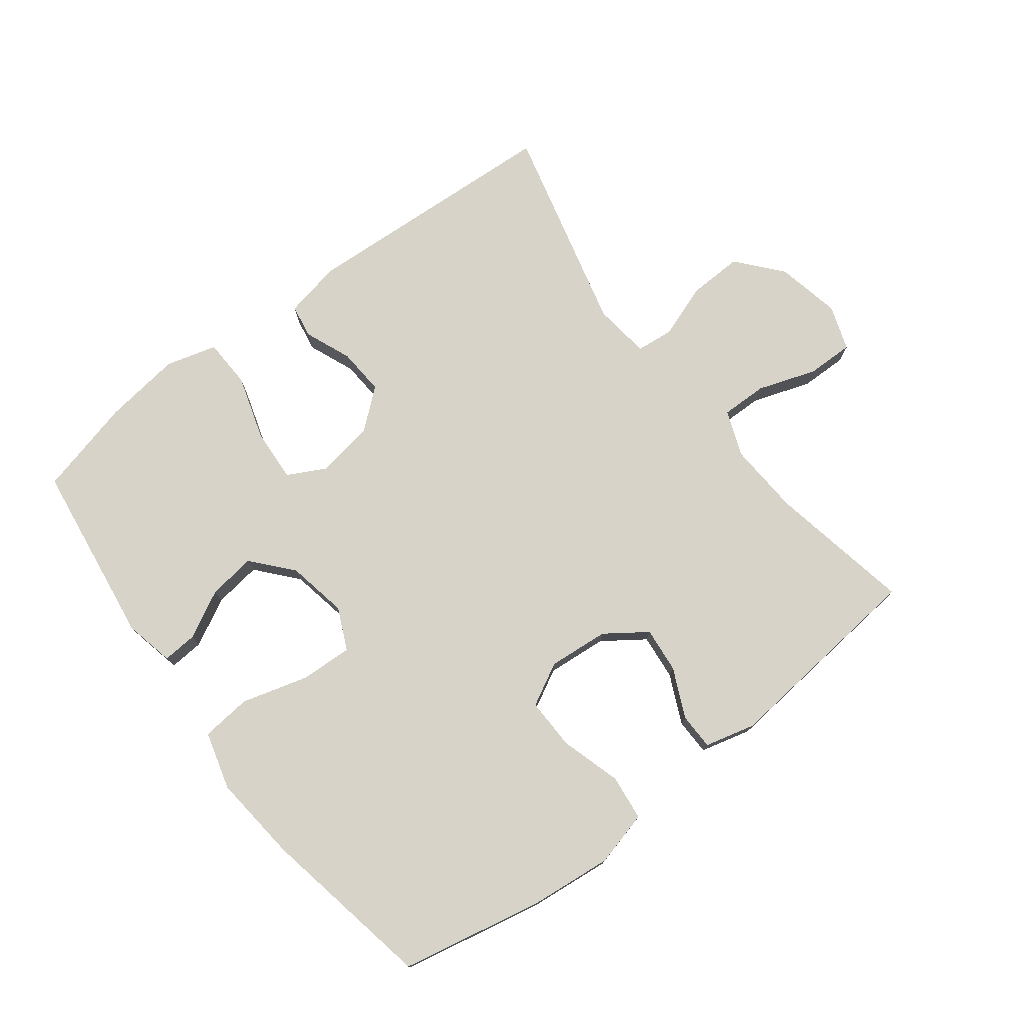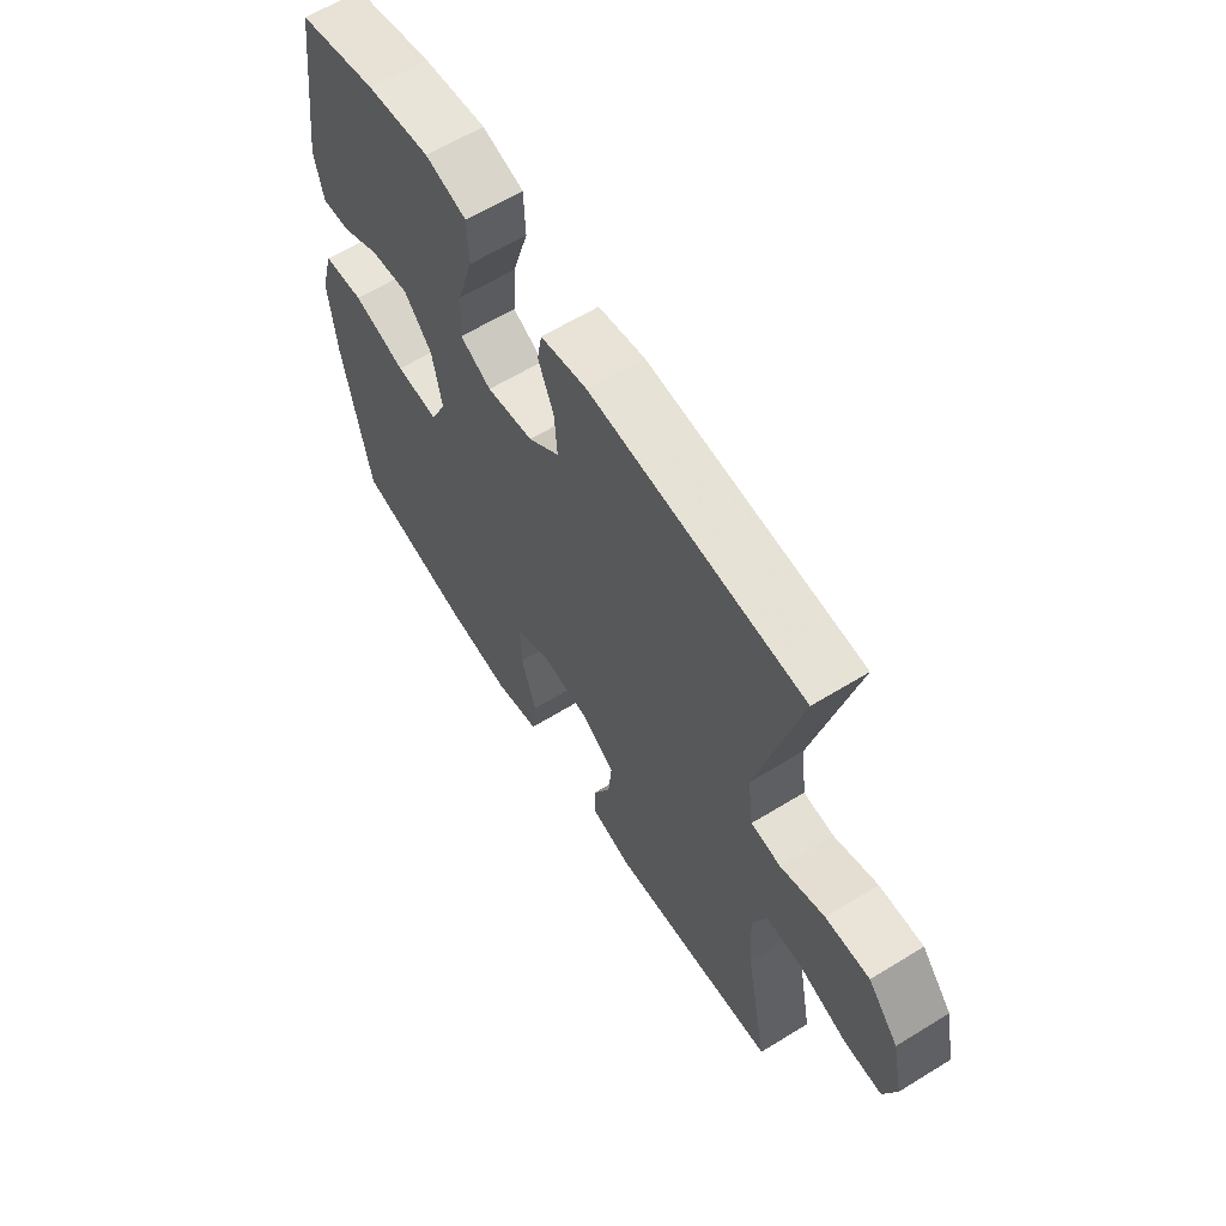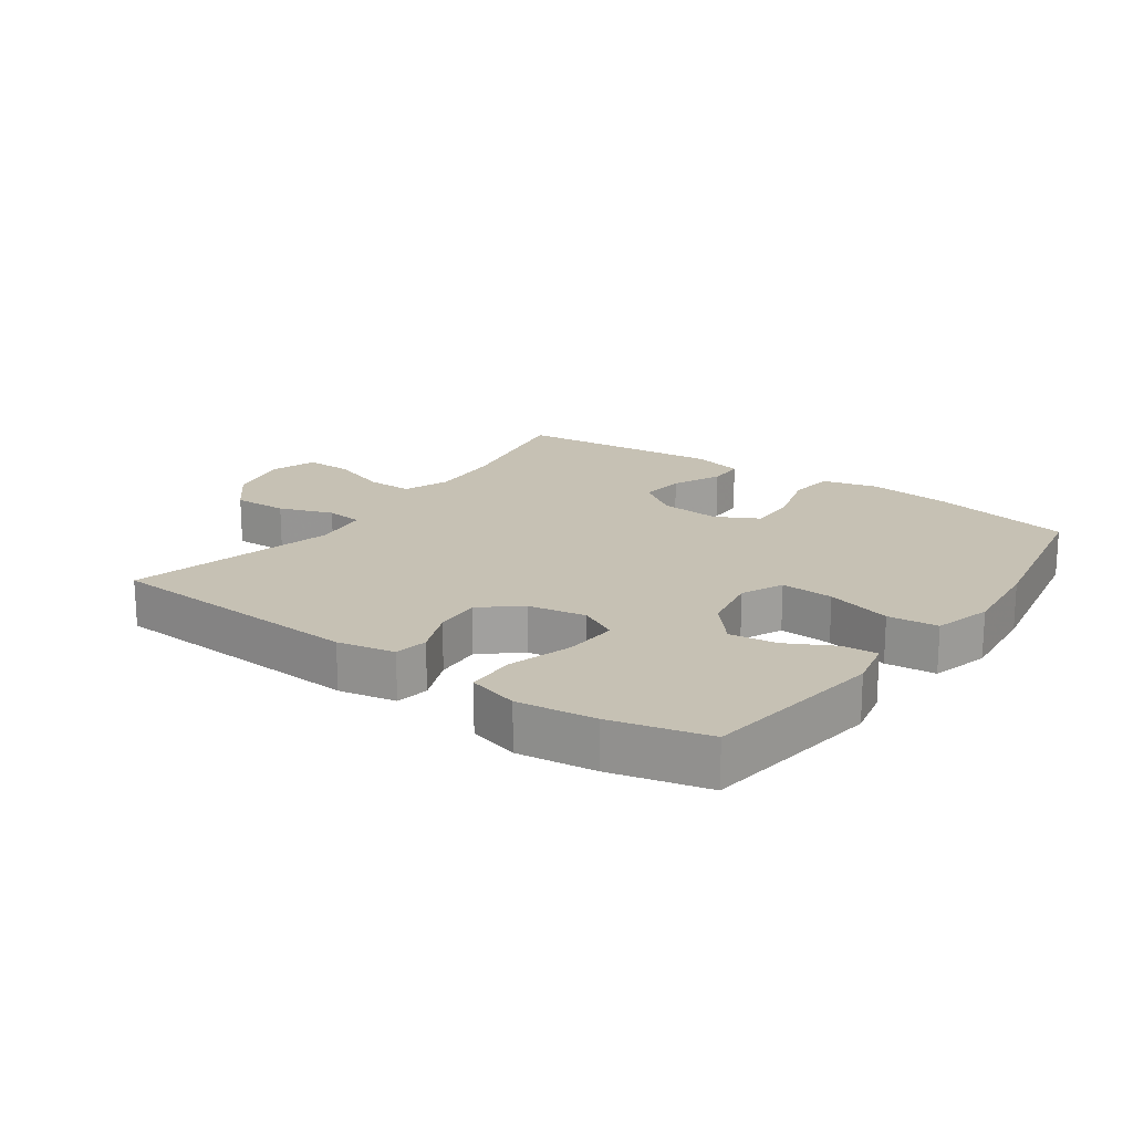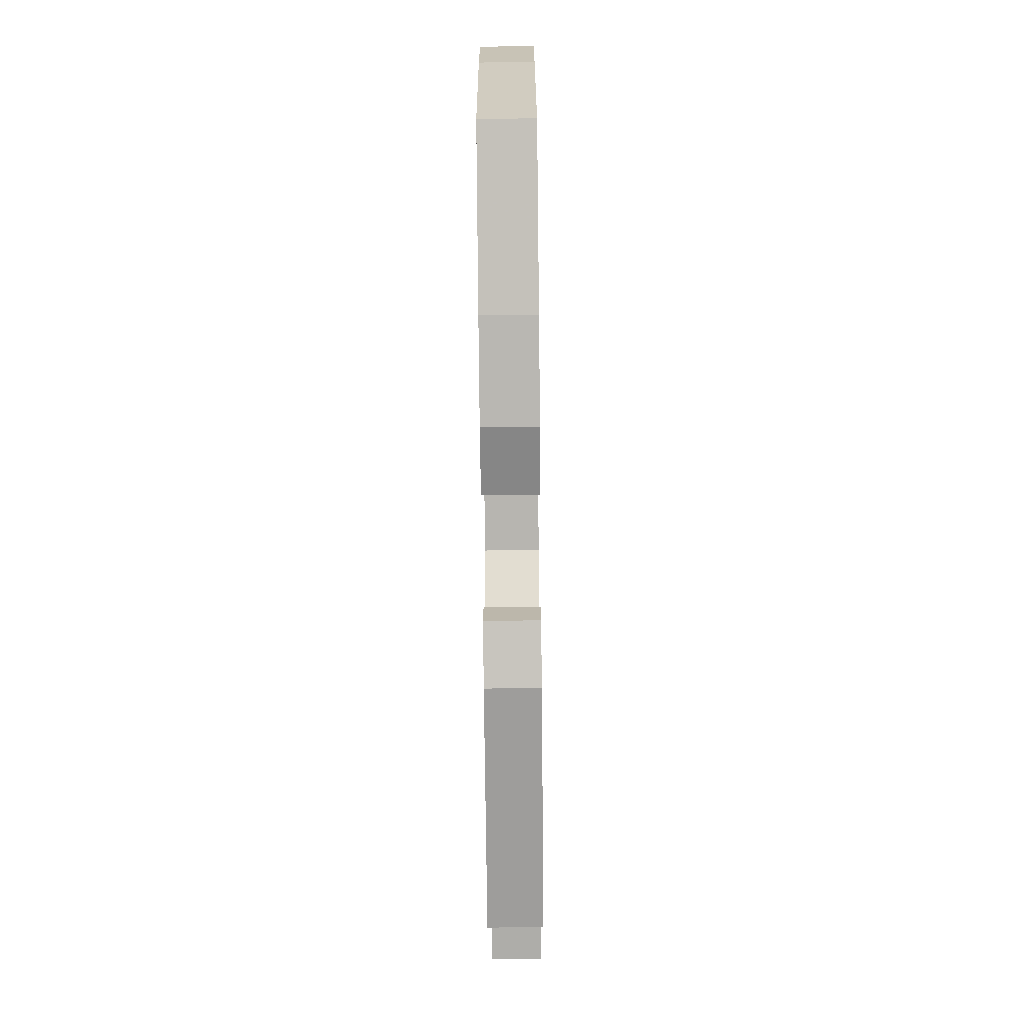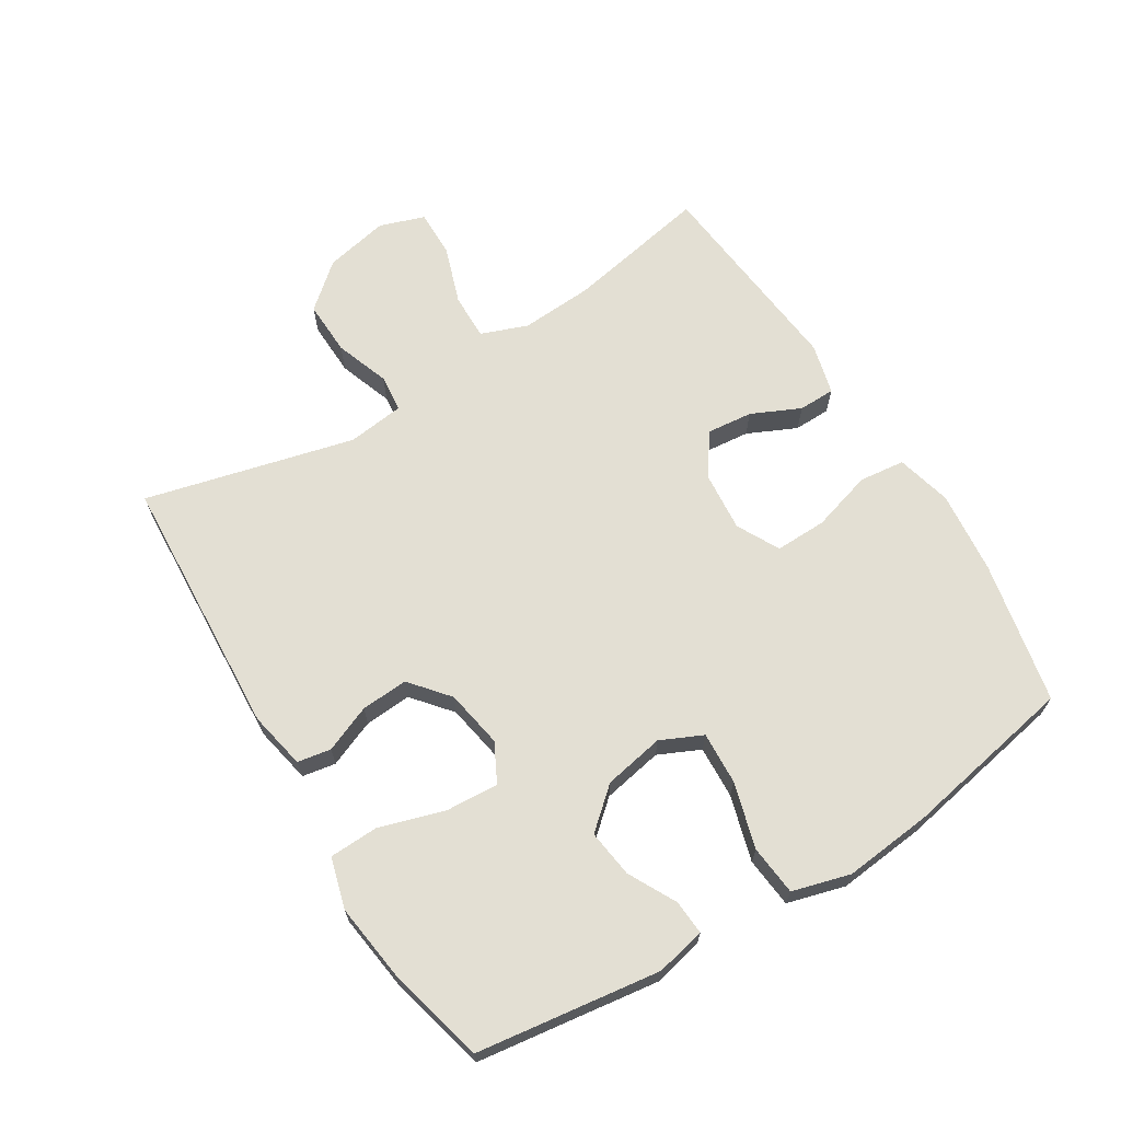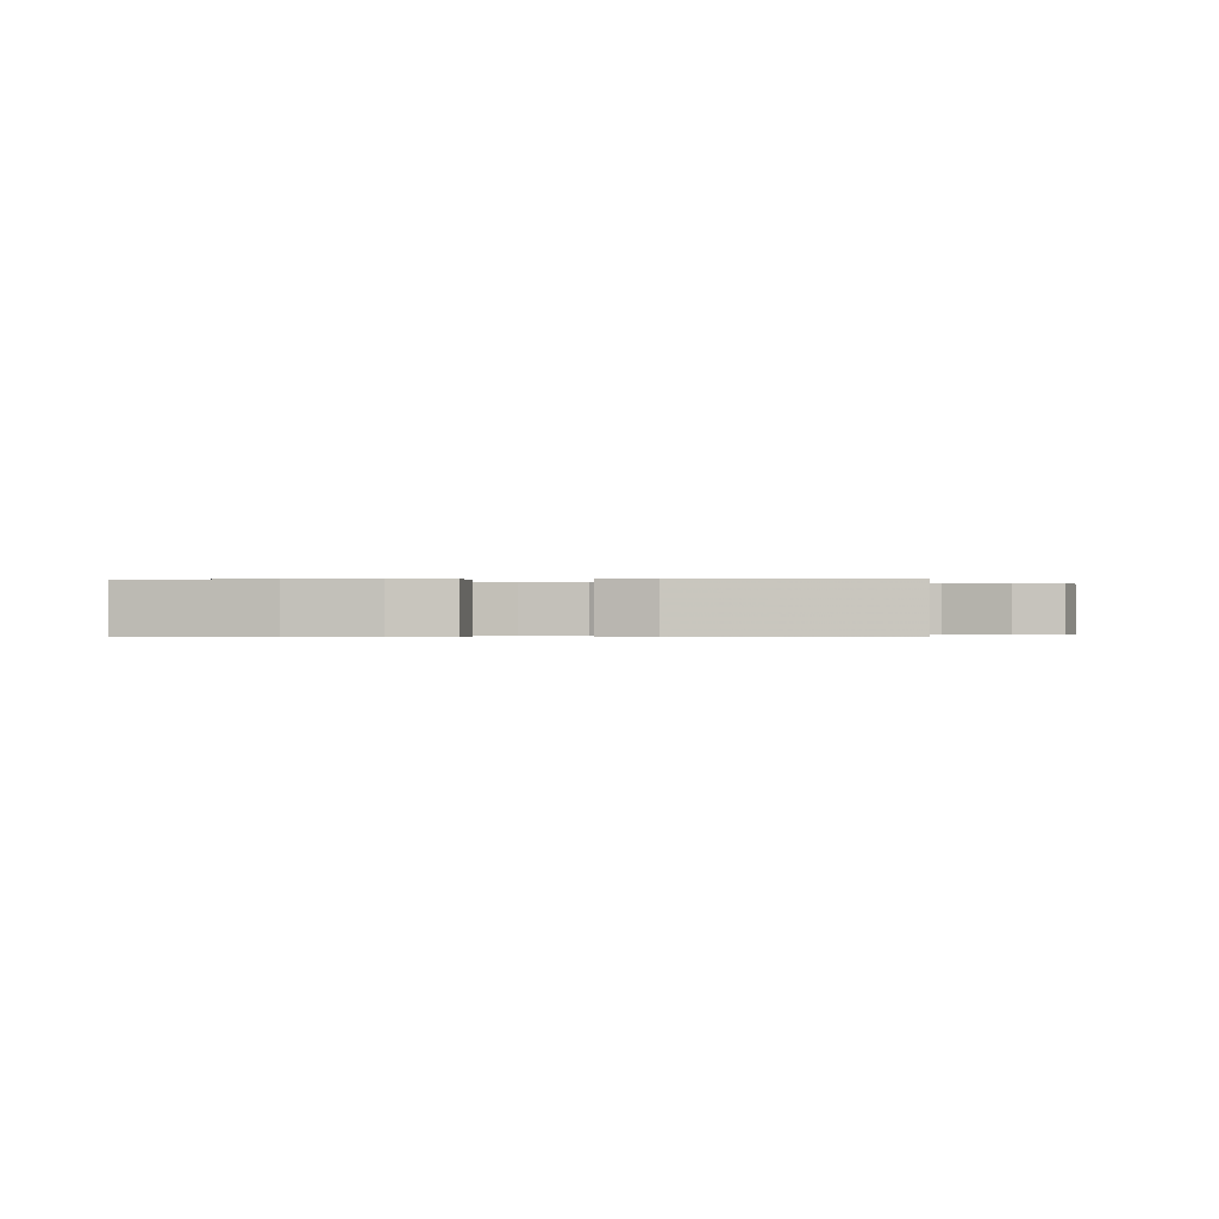
<metadata>
{"format":"obj","ext":"obj","renderer":"f3d","projection":"perspective","resolution":1024,"background":"white","views":[{"elev":76.2,"azim":142.7,"up":"+Y"},{"elev":61.9,"azim":-122.0,"up":"+Z"},{"elev":18.5,"azim":35.5,"up":"+Y"},{"elev":-76.4,"azim":90.6,"up":"+Z"},{"elev":67.0,"azim":58.4,"up":"+Y"},{"elev":-0.2,"azim":-176.7,"up":"+Y"}]}
</metadata>
<code>
v -0.5 0.07 -0.5
v -0.457 0.07 -0.277
v -0.45 0.07 -0.164
v -0.477 0.07 -0.092
v -0.549 0.07 -0.093
v -0.64 0.07 -0.124
v -0.713 0.07 -0.125
v -0.737 0.07 -0.055
v -0.716 0.07 0.045
v -0.657 0.07 0.114
v -0.572 0.07 0.111
v -0.488 0.07 0.081
v -0.43 0.07 0.087
v -0.419 0.07 0.175
v -0.5 0.07 0.5
v -0.091 0.07 0.523
v -0.002 0.07 0.505
v 0.007 0.07 0.453
v -0.023 0.07 0.38
v -0.028 0.07 0.307
v 0.032 0.07 0.257
v 0.122 0.07 0.241
v 0.182 0.07 0.272
v 0.177 0.07 0.355
v 0.146 0.07 0.456
v 0.149 0.07 0.532
v 0.228 0.07 0.554
v 0.349 0.07 0.538
v 0.5 0.07 0.5
v 0.539 0.07 0.215
v 0.522 0.07 0.138
v 0.468 0.07 0.142
v 0.394 0.07 0.181
v 0.32 0.07 0.191
v 0.266 0.07 0.129
v 0.248 0.07 0.035
v 0.278 0.07 -0.03
v 0.36 0.07 -0.026
v 0.462 0.07 0.003
v 0.54 0.07 -0.005
v 0.565 0.07 -0.095
v 0.551 0.07 -0.231
v 0.5 0.07 -0.5
v 0.279 0.07 -0.545
v 0.15 0.07 -0.558
v 0.064 0.07 -0.536
v 0.056 0.07 -0.465
v 0.084 0.07 -0.371
v 0.086 0.07 -0.291
v 0.02 0.07 -0.256
v -0.074 0.07 -0.264
v -0.138 0.07 -0.309
v -0.131 0.07 -0.38
v -0.096 0.07 -0.456
v -0.097 0.07 -0.513
v -0.176 0.07 -0.533
v -0.5 0 -0.5
v -0.457 0 -0.277
v -0.45 0 -0.164
v -0.477 0 -0.092
v -0.549 0 -0.093
v -0.64 0 -0.124
v -0.713 0 -0.125
v -0.737 0 -0.055
v -0.716 0 0.045
v -0.657 0 0.114
v -0.572 0 0.111
v -0.488 0 0.081
v -0.43 0 0.087
v -0.419 0 0.175
v -0.5 0 0.5
v -0.091 0 0.523
v -0.002 0 0.505
v 0.007 0 0.453
v -0.023 0 0.38
v -0.028 0 0.307
v 0.032 0 0.257
v 0.122 0 0.241
v 0.182 0 0.272
v 0.177 0 0.355
v 0.146 0 0.456
v 0.149 0 0.532
v 0.228 0 0.554
v 0.349 0 0.538
v 0.5 0 0.5
v 0.539 0 0.215
v 0.522 0 0.138
v 0.468 0 0.142
v 0.394 0 0.181
v 0.32 0 0.191
v 0.266 0 0.129
v 0.248 0 0.035
v 0.278 0 -0.03
v 0.36 0 -0.026
v 0.462 0 0.003
v 0.54 0 -0.005
v 0.565 0 -0.095
v 0.551 0 -0.231
v 0.5 0 -0.5
v 0.279 0 -0.545
v 0.15 0 -0.558
v 0.064 0 -0.536
v 0.056 0 -0.465
v 0.084 0 -0.371
v 0.086 0 -0.291
v 0.02 0 -0.256
v -0.074 0 -0.264
v -0.138 0 -0.309
v -0.131 0 -0.38
v -0.096 0 -0.456
v -0.097 0 -0.513
v -0.176 0 -0.533
f 53 54 55 56
f 52 53 56 1
f 51 52 1 2
f 50 51 2 3
f 45 46 47 48
f 45 48 49
f 44 45 49
f 43 44 49
f 42 43 49 50
f 38 39 40 41
f 37 38 41 42
f 30 31 32 33
f 30 33 34
f 29 30 34
f 28 29 34 35
f 24 25 26 27
f 23 24 27 28
f 16 17 18 19
f 14 15 16 19
f 13 14 19 20
f 9 10 11 12
f 9 12 13
f 8 9 13
f 5 6 7 8
f 4 5 8 13
f 37 42 50 3
f 23 28 35
f 22 23 35 36
f 21 22 36 37
f 13 20 21 37
f 3 4 13 37
f 112 111 110 109
f 57 112 109 108
f 58 57 108 107
f 59 58 107 106
f 104 103 102 101
f 105 104 101
f 105 101 100
f 105 100 99
f 106 105 99 98
f 97 96 95 94
f 98 97 94 93
f 89 88 87 86
f 90 89 86
f 90 86 85
f 91 90 85 84
f 83 82 81 80
f 84 83 80 79
f 75 74 73 72
f 75 72 71 70
f 76 75 70 69
f 68 67 66 65
f 69 68 65
f 69 65 64
f 64 63 62 61
f 69 64 61 60
f 59 106 98 93
f 91 84 79
f 92 91 79 78
f 93 92 78 77
f 93 77 76 69
f 93 69 60 59
f 1 57 58 2
f 2 58 59 3
f 3 59 60 4
f 4 60 61 5
f 5 61 62 6
f 6 62 63 7
f 7 63 64 8
f 8 64 65 9
f 9 65 66 10
f 10 66 67 11
f 11 67 68 12
f 12 68 69 13
f 13 69 70 14
f 14 70 71 15
f 15 71 72 16
f 16 72 73 17
f 17 73 74 18
f 18 74 75 19
f 19 75 76 20
f 20 76 77 21
f 21 77 78 22
f 22 78 79 23
f 23 79 80 24
f 24 80 81 25
f 25 81 82 26
f 26 82 83 27
f 27 83 84 28
f 28 84 85 29
f 29 85 86 30
f 30 86 87 31
f 31 87 88 32
f 32 88 89 33
f 33 89 90 34
f 34 90 91 35
f 35 91 92 36
f 36 92 93 37
f 37 93 94 38
f 38 94 95 39
f 39 95 96 40
f 40 96 97 41
f 41 97 98 42
f 42 98 99 43
f 43 99 100 44
f 44 100 101 45
f 45 101 102 46
f 46 102 103 47
f 47 103 104 48
f 48 104 105 49
f 49 105 106 50
f 50 106 107 51
f 51 107 108 52
f 52 108 109 53
f 53 109 110 54
f 54 110 111 55
f 55 111 112 56
f 56 112 57 1

</code>
